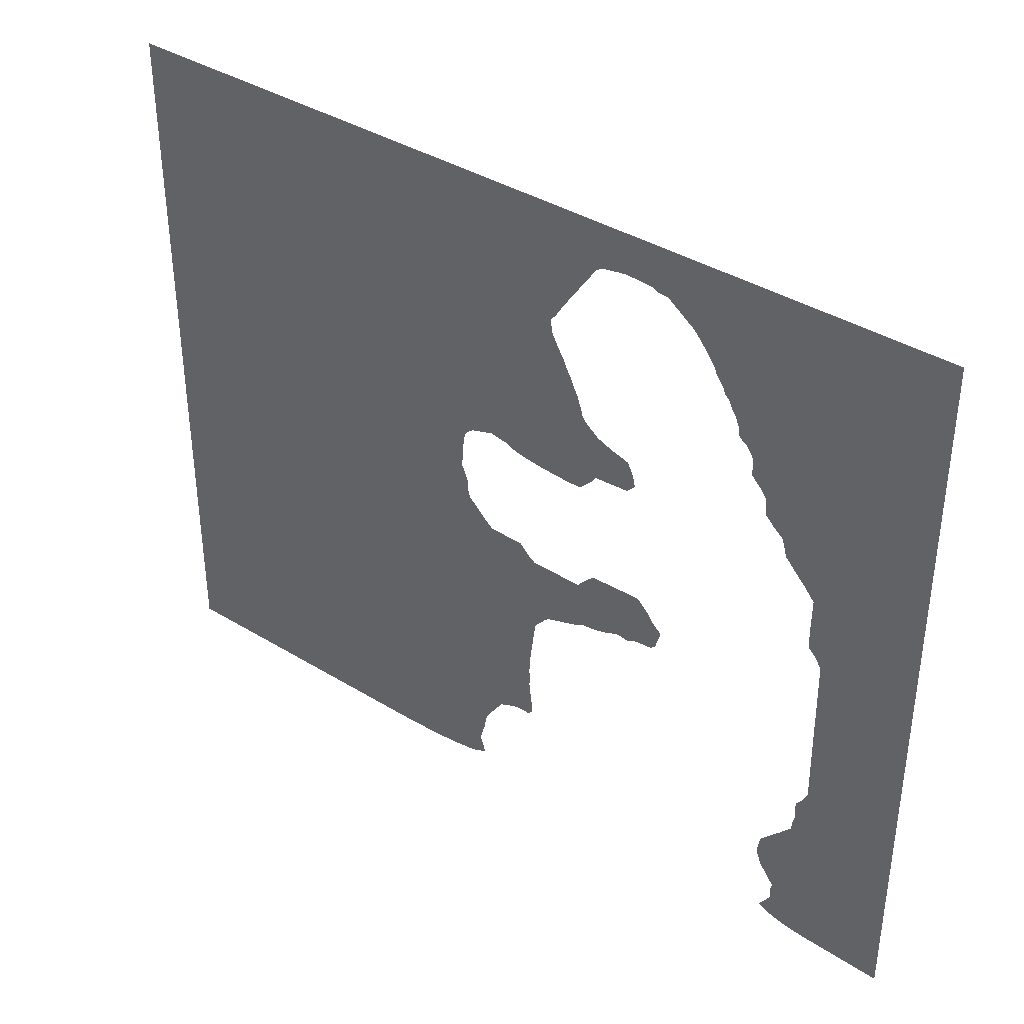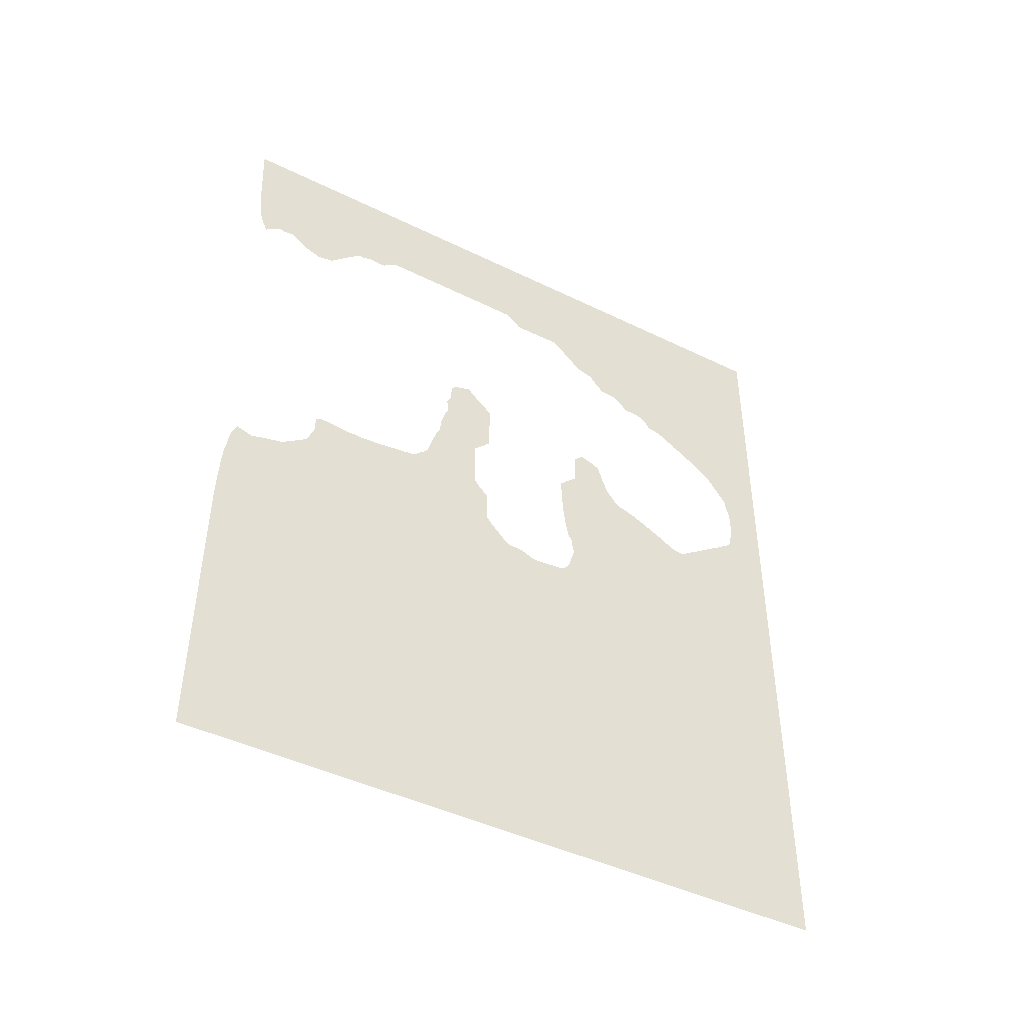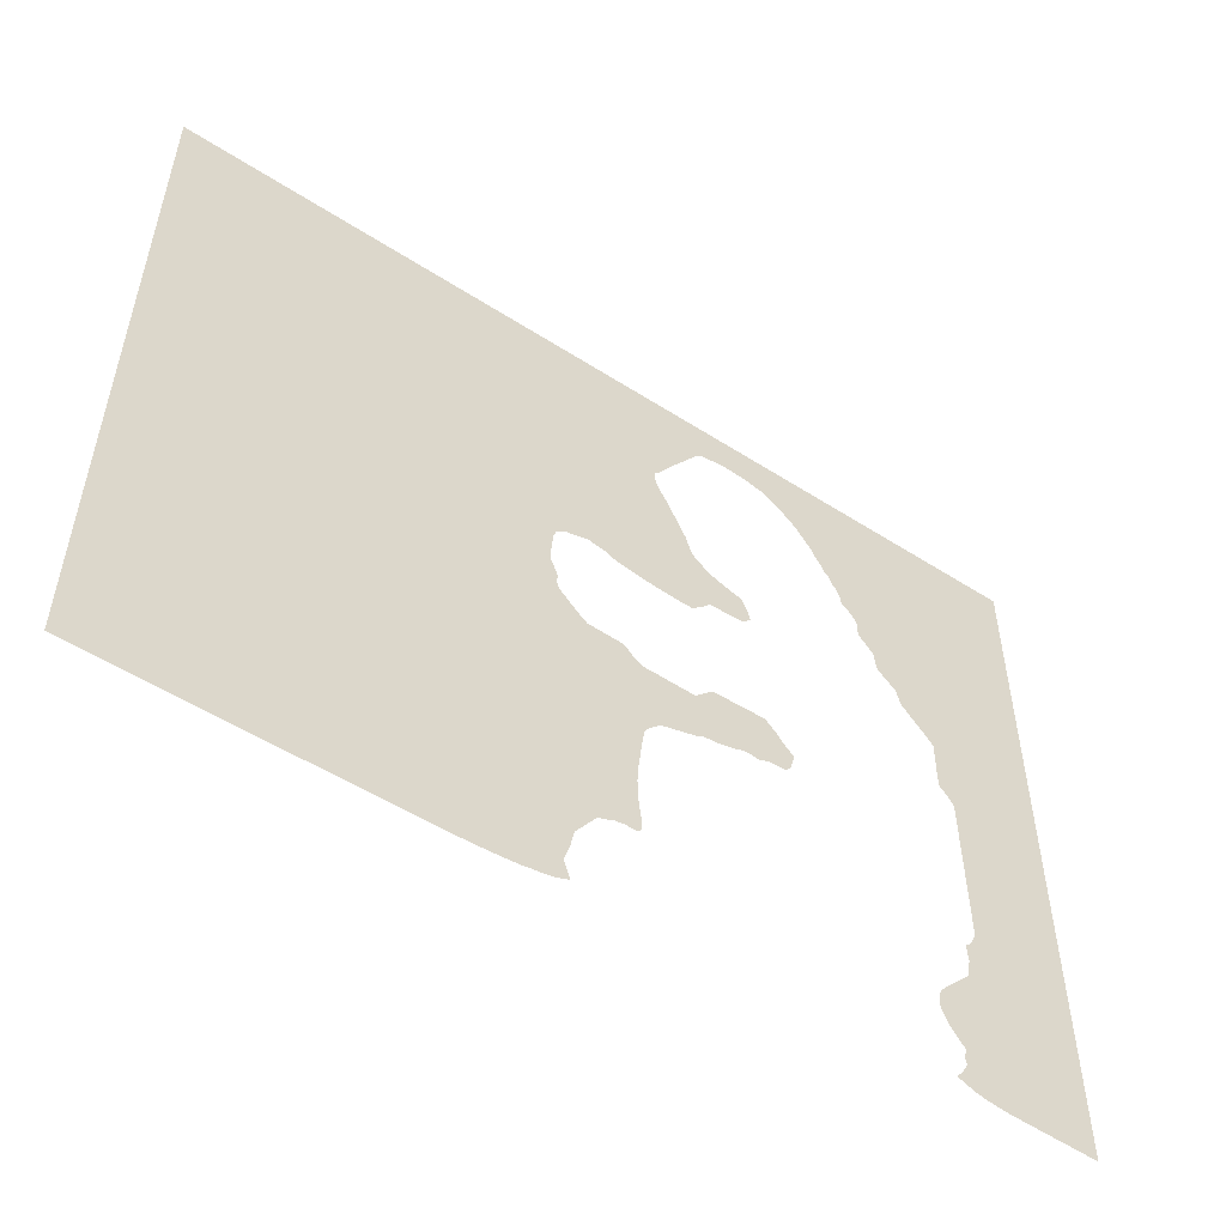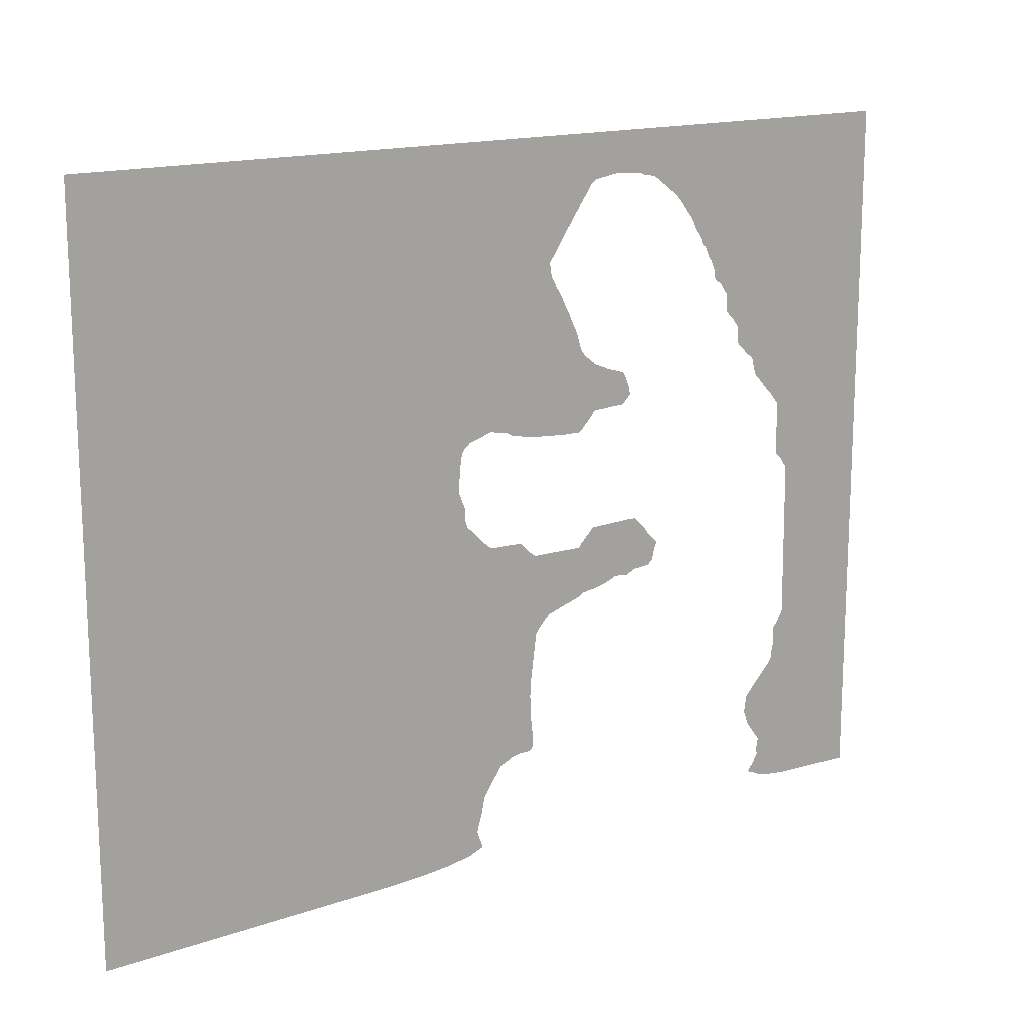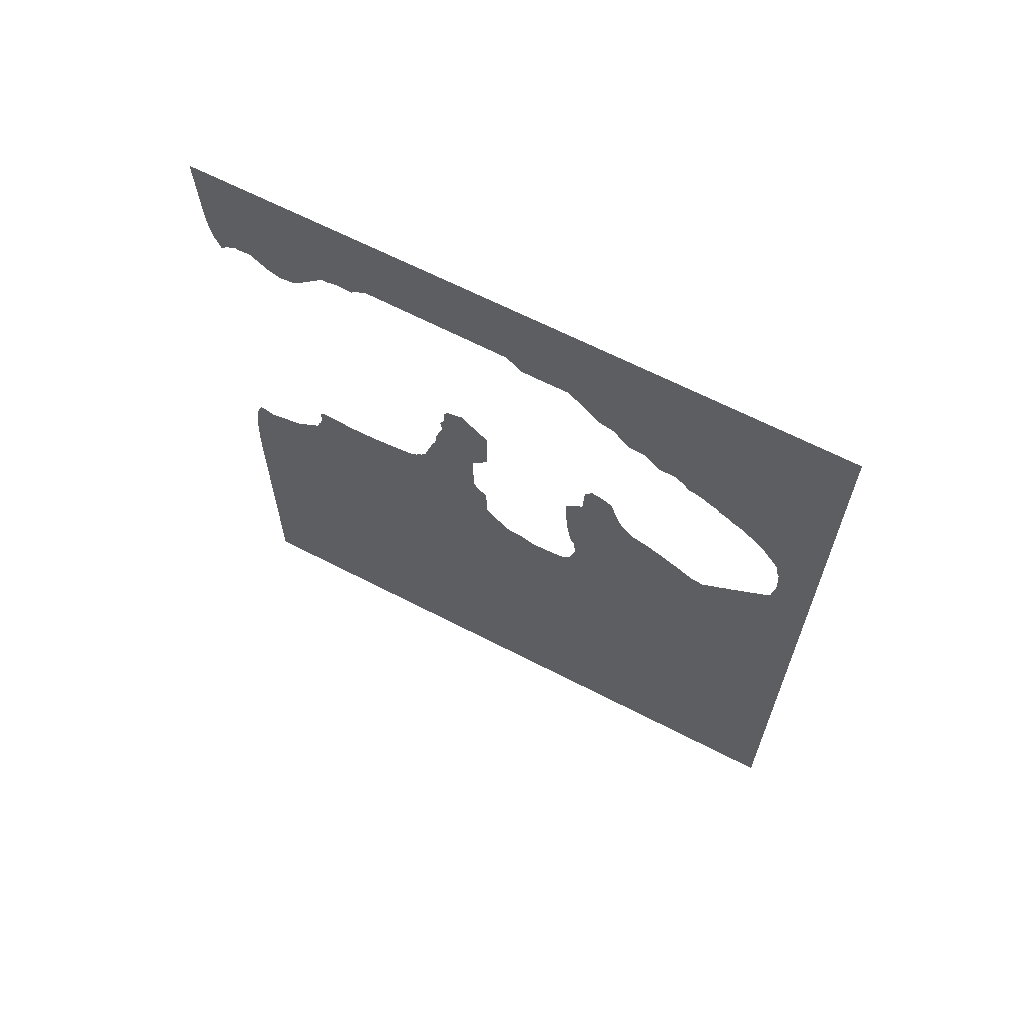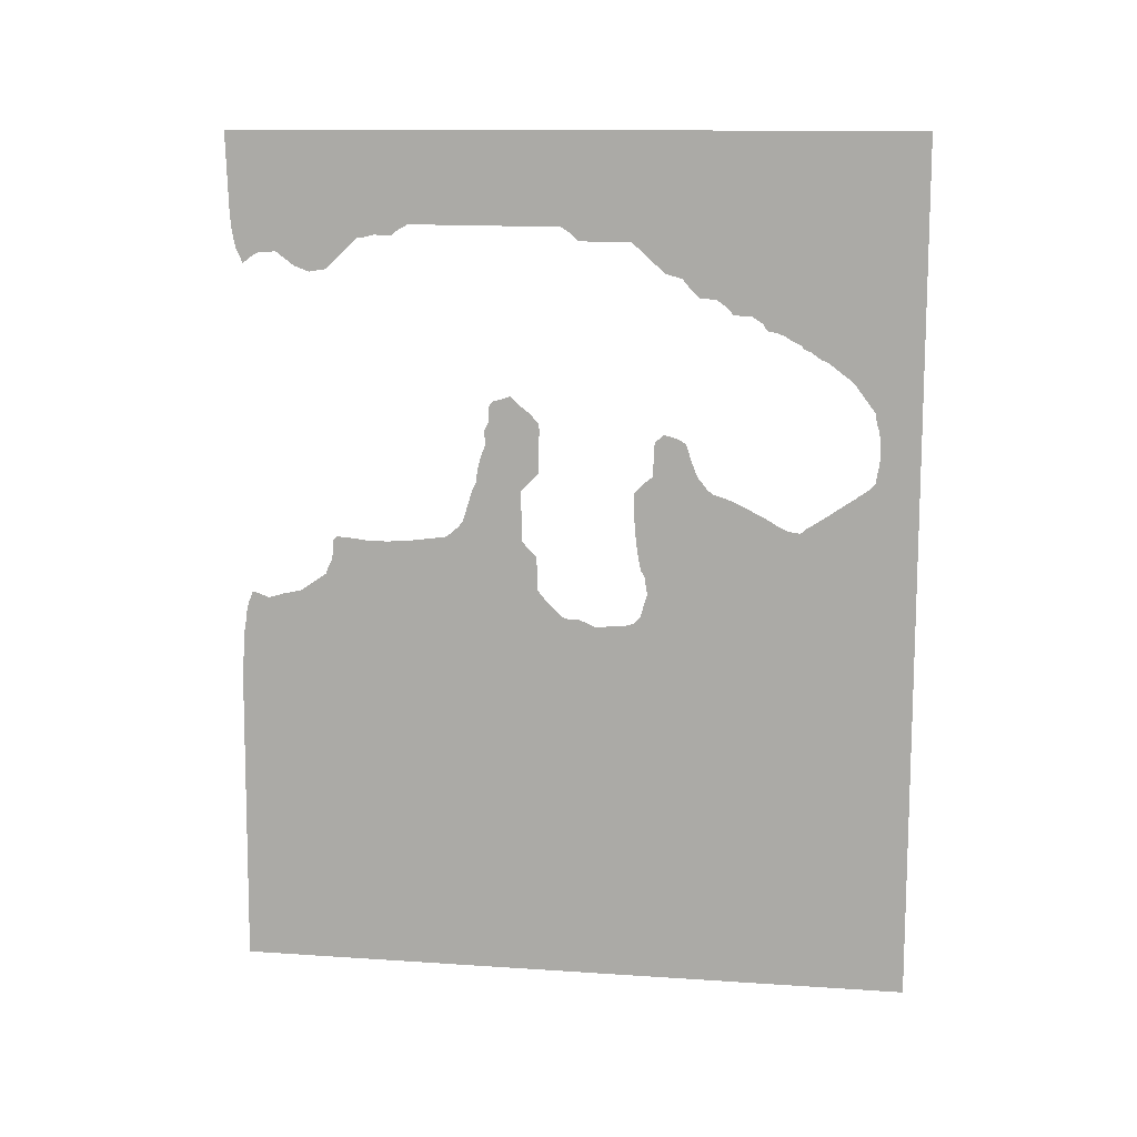
<metadata>
{"format":"obj","ext":"obj","renderer":"f3d","projection":"perspective","resolution":1024,"background":"white","views":[{"elev":38.0,"azim":-51.7,"up":"+Y"},{"elev":-44.5,"azim":60.3,"up":"+Z"},{"elev":-53.3,"azim":-124.5,"up":"+Y"},{"elev":15.7,"azim":-125.0,"up":"+Y"},{"elev":64.7,"azim":117.5,"up":"+Z"},{"elev":12.0,"azim":99.1,"up":"+Z"}]}
</metadata>
<code>
v 14.4 10.13 50.8
v 14.4 10.31 46
v 14.4 10.36 45.4
v 14.4 10.41 45
v 14.4 10.52 44.4
v 14.4 10.62 44
v 14.4 10.87 43.45
v 14.4 11 43.11
v 14.4 11.4 43.45
v 14.4 12 43.8
v 14.4 12.4 43.75
v 14.4 13 43.85
v 14.4 14 43.1
v 14.4 14.08 43.05
v 14.4 14.14 43
v 14.4 15 42.67
v 14.4 16 42.83
v 14.4 16.17 43
v 14.4 16.51 43.31
v 14.4 17 43.76
v 14.4 17.24 44
v 14.4 18 44.68
v 14.4 18.4 44.7
v 14.4 19 44.85
v 14.4 19.4 44.81
v 14.4 20 44.8
v 14.4 20.2 45
v 14.4 20.45 45.17
v 14.4 21 45.46
v 14.4 30 45.38
v 14.4 30.57 45
v 14.4 31 44.57
v 14.4 31.4 44.57
v 14.4 32 44.56
v 14.4 34 44.59
v 14.4 34.7 44
v 14.4 35 43.7
v 14.4 35.78 43
v 14.4 36 42.78
v 14.4 37 42.51
v 14.4 37.42 42
v 14.4 38 41.42
v 14.4 38.4 41.39
v 14.4 39 41.34
v 14.4 39.16 41.22
v 14.4 39.46 41
v 14.4 40 40.46
v 14.4 41 40.44
v 14.4 41.65 40
v 14.4 41.82 39.73
v 14.4 42 39.55
v 14.4 42.4 39.53
v 14.4 43 39.28
v 14.4 43.27 39.08
v 14.4 43.47 39
v 14.4 43.87 38.8
v 14.4 44 38.6
v 14.4 44.4 38.44
v 14.4 45 38.01
v 14.4 45.04 38
v 14.4 45.1 37.97
v 14.4 45.4 37.85
v 14.4 46.37 37.12
v 14.4 46.53 37
v 14.4 46.97 36.6
v 14.4 47 36.56
v 14.4 47.27 36.2
v 14.4 47.42 36
v 14.4 48.16 35
v 14.4 48.24 34.4
v 14.4 48.4 34
v 14.4 48.46 33.4
v 14.4 48.49 32.4
v 14.4 48.44 32
v 14.4 48.34 31.4
v 14.4 48.28 31
v 14.4 48.05 30.68
v 14.4 48 30.64
v 14.4 47.4 30.23
v 14.4 47.1 30
v 14.4 47 29.93
v 14.4 46.78 29.8
v 14.4 46.11 29.34
v 14.4 46 29.26
v 14.4 45.62 29
v 14.4 45.5 28.93
v 14.4 45 28.58
v 14.4 44.4 28.22
v 14.4 44.2 28.03
v 14.4 44.16 28
v 14.4 44 27.91
v 14.4 43.41 28
v 14.4 43.2 28.05
v 14.4 42.65 28.35
v 14.4 42 28.74
v 14.4 41.44 29
v 14.4 41 29.26
v 14.4 40.55 29.45
v 14.4 40 29.73
v 14.4 39.16 30
v 14.4 39.08 30.02
v 14.4 39 30.04
v 14.4 38.6 30.32
v 14.4 38.15 30.92
v 14.4 38.06 31
v 14.4 38 31.12
v 14.4 37.64 32
v 14.4 37.47 32.6
v 14.4 37.33 33
v 14.4 36.96 33.2
v 14.4 36.6 33.36
v 14.4 36 33.5
v 14.4 35.5 33
v 14.4 35.47 32.4
v 14.4 35.45 32
v 14.4 35.42 31.4
v 14.4 35.39 31
v 14.4 35.21 30.88
v 14.4 35 30.71
v 14.4 34.29 30
v 14.4 34.3 29.4
v 14.4 34.3 29
v 14.4 34.37 28
v 14.4 34.42 27.4
v 14.4 34.46 27
v 14.4 34.55 26.4
v 14.4 34.62 26
v 14.4 34.75 25.4
v 14.4 34.97 25
v 14.4 35 24.77
v 14.4 35.08 24.25
v 14.4 35.15 24
v 14.4 35 23.54
v 14.4 34.95 23.37
v 14.4 34.75 22.65
v 14.4 34.7 22.6
v 14.4 34.36 22.2
v 14.4 34 22.07
v 14.4 33.47 22
v 14.4 33.13 21.97
v 14.4 32.27 21.91
v 14.4 32 21.9
v 14.4 31.71 22.04
v 14.4 31.6 22.09
v 14.4 31 22.32
v 14.4 30.4 22.31
v 14.4 30 22.45
v 14.4 29.81 22.67
v 14.4 29 23.48
v 14.4 28.84 23.67
v 14.4 28.58 24
v 14.4 28.51 26
v 14.4 28 26.51
v 14.4 27.85 26.69
v 14.4 27.63 27
v 14.4 27.62 27.4
v 14.4 27.63 28
v 14.4 27.61 28.4
v 14.4 27.58 30
v 14.4 27.78 30.15
v 14.4 28.63 31
v 14.4 28.63 31.4
v 14.4 28.67 33
v 14.4 28.69 33.4
v 14.4 28.68 34
v 14.4 28 34.68
v 14.4 27.83 34.8
v 14.4 27.57 35
v 14.4 27 35.57
v 14.4 26.4 35.37
v 14.4 26 35.28
v 14.4 25.72 35
v 14.4 25.67 34.4
v 14.4 25.64 34
v 14.4 25.38 33.4
v 14.4 25.46 33
v 14.4 25.45 32.6
v 14.4 25.2 32
v 14.4 25 31.24
v 14.4 24.98 31.14
v 14.4 24.96 31
v 14.4 24.9 30.39
v 14.4 24.68 30
v 14.4 24.08 28.08
v 14.4 24.05 28
v 14.4 23.74 27.66
v 14.4 23.67 27.6
v 14.4 23.32 27.28
v 14.4 23 27.08
v 14.4 22.48 27
v 14.4 20.39 26.74
v 14.4 20 26.74
v 14.4 19.96 26.74
v 14.4 19.4 26.67
v 14.4 19 26.71
v 14.4 18.4 26.69
v 14.4 17 26.86
v 14.4 16.35 26.89
v 14.4 16.08 26.65
v 14.4 16.1 26
v 14.4 16 25.49
v 14.4 15.77 25
v 14.4 15.74 24.93
v 14.4 15.62 24.6
v 14.4 15.28 24.37
v 14.4 15 24.16
v 14.4 14 23.49
v 14.4 13 23.29
v 14.4 12.03 23
v 14.4 12.01 22.99
v 14.4 12 22.99
v 14.4 11.98 23
v 14.4 11.44 23.2
v 14.4 11 23.35
v 14.4 10.87 23
v 14.4 10.83 22.9
v 14.4 10.7 22.6
v 14.4 10.57 22
v 14.4 10.49 21.4
v 14.4 10.41 21
v 14.4 10.37 20.4
v 14.4 10.32 20
v 14.4 10.29 19.4
v 14.4 10.26 19
v 14.4 10.22 18
v 14.4 10.19 17
v 14.4 10.06 -1.148e-22
v 14.4 50.8 -6.971e-22
v 14.4 50.8 50.8
f 9 8 7
f 6 10 9
f 6 9 7
f 5 10 6
f 5 4 10
f 4 3 10
f 12 3 2
f 16 18 17
f 10 12 11
f 1 12 2
f 10 3 12
f 14 18 15
f 16 15 18
f 14 19 18
f 14 13 19
f 24 23 22
f 1 229 30
f 19 13 20
f 27 25 28
f 20 13 12
f 21 20 12
f 22 21 12
f 26 25 27
f 1 22 12
f 1 24 22
f 1 30 29
f 28 25 24
f 160 162 161
f 29 28 24
f 1 29 24
f 34 33 31
f 31 33 32
f 111 110 114
f 30 34 31
f 30 35 34
f 30 229 35
f 35 229 36
f 36 40 37
f 37 40 38
f 38 40 39
f 36 229 40
f 44 43 41
f 41 43 42
f 40 44 41
f 40 229 44
f 44 48 45
f 45 48 46
f 46 48 47
f 44 229 48
f 48 229 49
f 52 51 50
f 125 124 102
f 49 52 50
f 49 53 52
f 49 229 53
f 53 55 54
f 53 56 55
f 53 229 56
f 56 58 57
f 56 229 58
f 58 60 59
f 62 61 60
f 58 62 60
f 58 229 62
f 62 229 63
f 63 229 64
f 64 229 65
f 65 229 66
f 66 229 67
f 67 229 68
f 68 229 69
f 69 71 70
f 69 229 71
f 71 229 72
f 72 229 73
f 73 229 228
f 74 73 228
f 75 74 76
f 76 74 228
f 77 76 228
f 78 77 228
f 79 78 80
f 80 228 81
f 81 228 84
f 82 84 83
f 82 81 84
f 84 228 85
f 228 90 89
f 86 85 87
f 87 228 89
f 88 87 89
f 228 91 90
f 85 228 87
f 137 136 135
f 99 129 100
f 118 122 119
f 102 127 126
f 129 102 101
f 102 129 127
f 104 103 117
f 103 102 124
f 96 98 97
f 106 117 107
f 117 103 122
f 120 119 121
f 121 119 122
f 107 116 115
f 117 105 104
f 108 114 110
f 153 152 151
f 110 109 108
f 111 114 113
f 160 177 162
f 112 111 113
f 108 115 114
f 108 107 115
f 117 116 107
f 105 117 106
f 122 118 117
f 123 122 103
f 124 123 103
f 125 102 126
f 129 128 127
f 100 129 101
f 99 98 129
f 129 98 96
f 130 129 96
f 131 130 132
f 132 130 96
f 95 132 96
f 95 94 132
f 132 94 93
f 133 132 93
f 134 133 93
f 92 134 93
f 92 135 134
f 92 91 135
f 228 137 135
f 228 138 137
f 91 228 135
f 138 228 139
f 142 228 227
f 146 227 147
f 226 207 206
f 207 224 223
f 143 142 144
f 144 146 145
f 144 142 146
f 191 149 204
f 148 147 149
f 198 197 200
f 155 188 186
f 154 188 155
f 186 188 187
f 186 185 155
f 153 151 154
f 158 183 159
f 185 156 155
f 178 177 160
f 163 177 176
f 174 164 163
f 176 175 174
f 164 174 166
f 174 167 166
f 165 164 166
f 167 174 168
f 172 171 173
f 173 171 170
f 170 169 168
f 173 170 168
f 174 173 168
f 174 163 176
f 163 162 177
f 160 159 178
f 178 159 179
f 179 159 180
f 180 159 181
f 181 159 182
f 182 159 183
f 183 158 184
f 184 158 157
f 156 184 157
f 156 185 184
f 154 151 188
f 188 151 189
f 189 151 190
f 190 151 191
f 191 151 150
f 149 191 150
f 196 203 202
f 191 193 192
f 191 194 193
f 196 204 203
f 194 196 195
f 201 197 196
f 199 198 200
f 200 197 201
f 201 196 202
f 194 204 196
f 194 191 204
f 204 149 205
f 205 149 206
f 206 149 147
f 207 226 225
f 219 211 210
f 209 219 210
f 220 219 209
f 221 220 209
f 212 211 218
f 218 211 219
f 217 213 212
f 217 216 213
f 213 215 214
f 213 216 215
f 217 212 218
f 221 209 208
f 222 221 208
f 207 222 208
f 207 223 222
f 225 224 207
f 226 206 147
f 227 226 147
f 142 227 146
f 141 228 142
f 141 140 228
f 228 140 139
f 78 228 80

</code>
